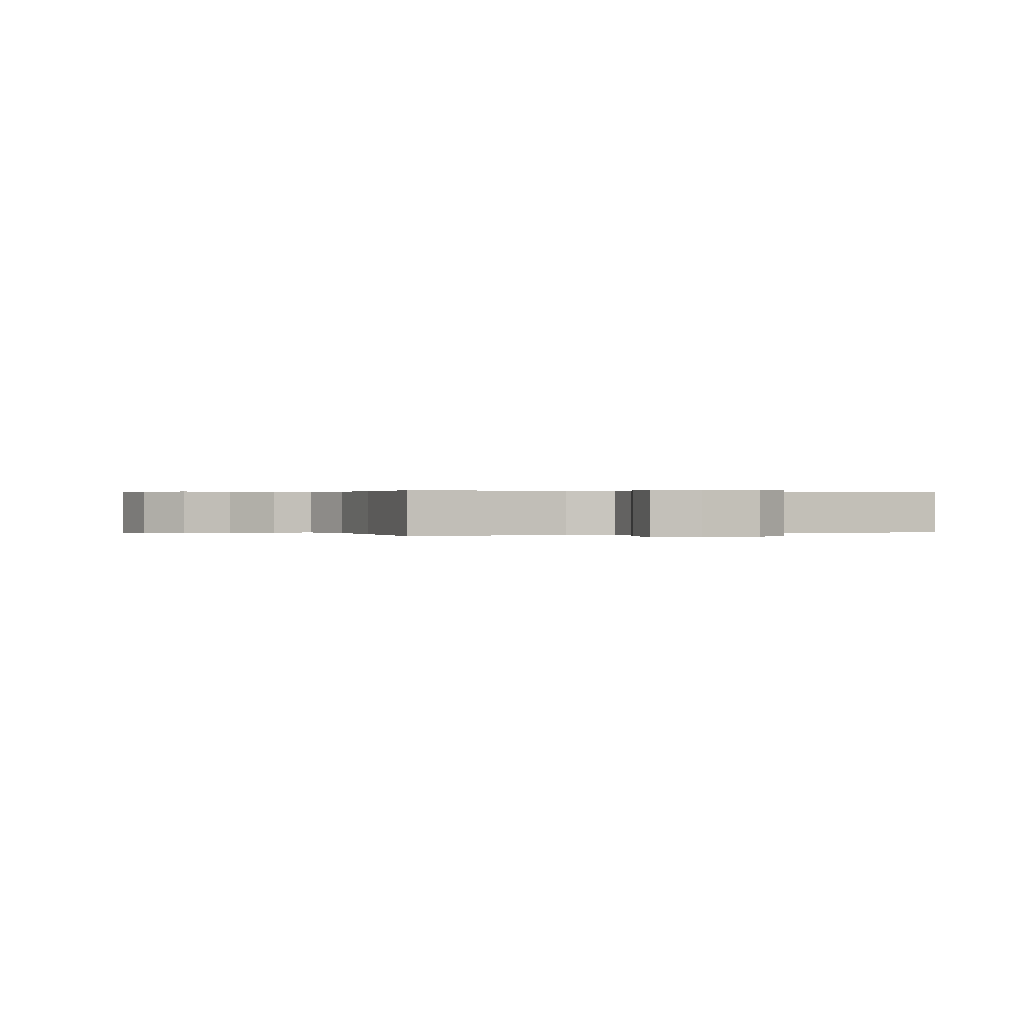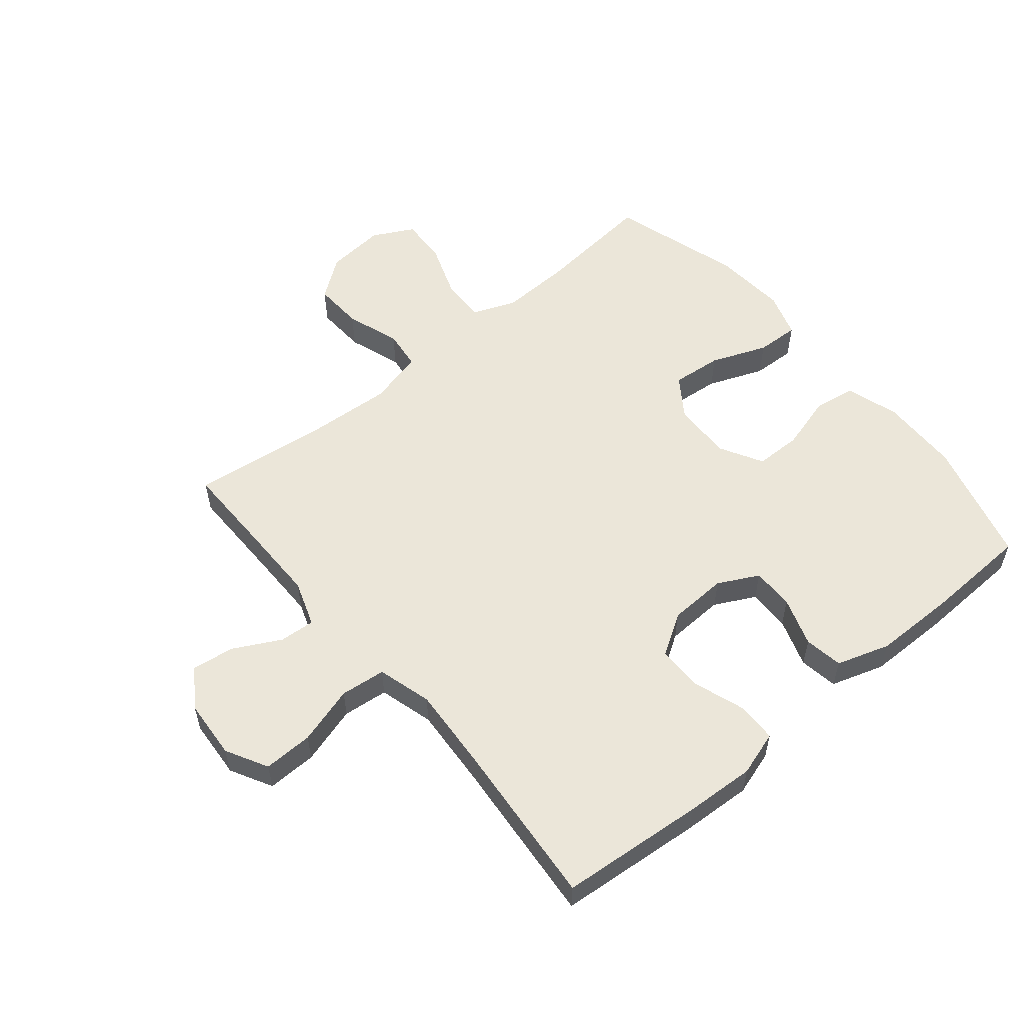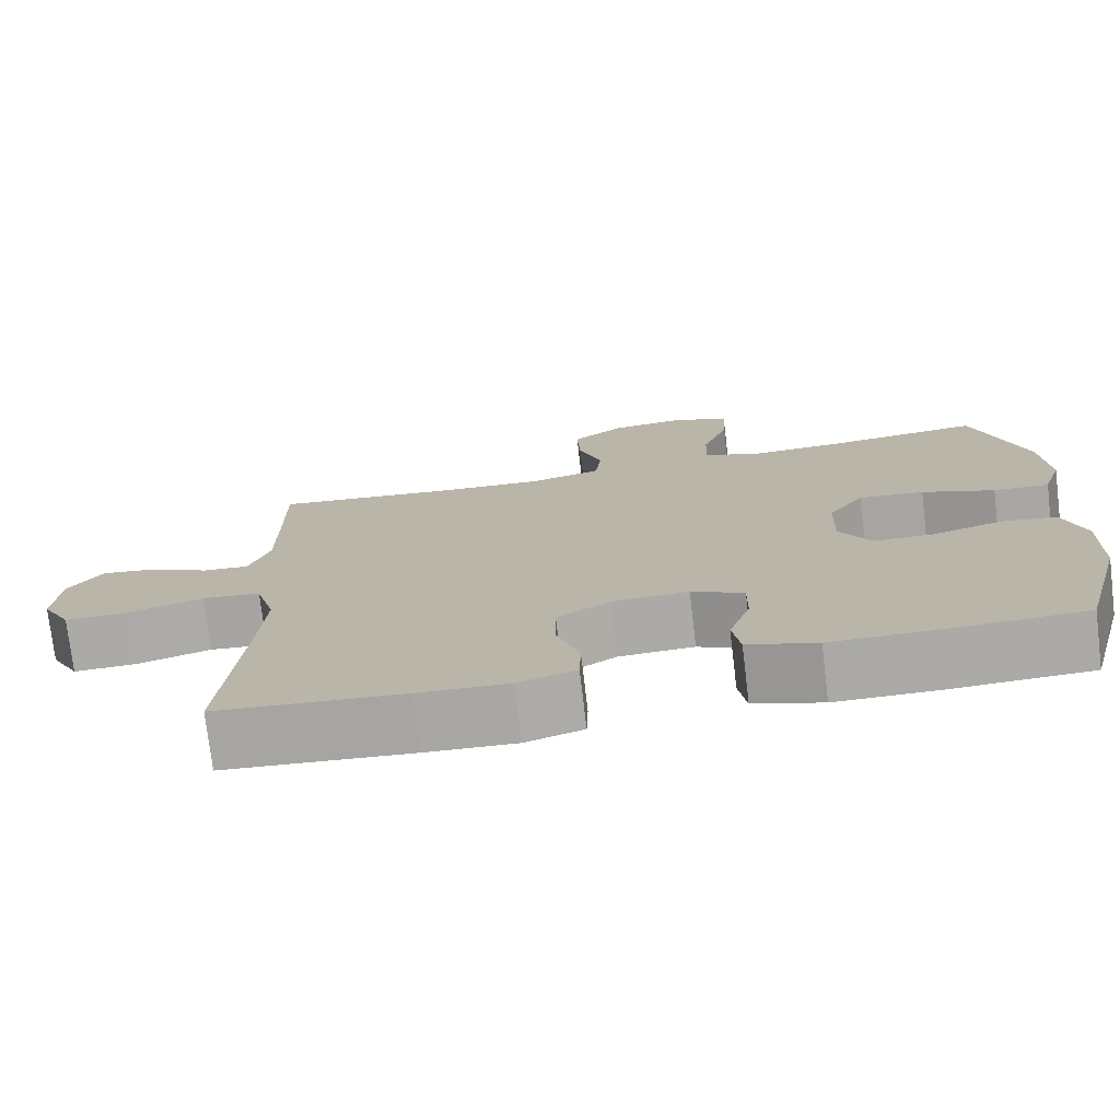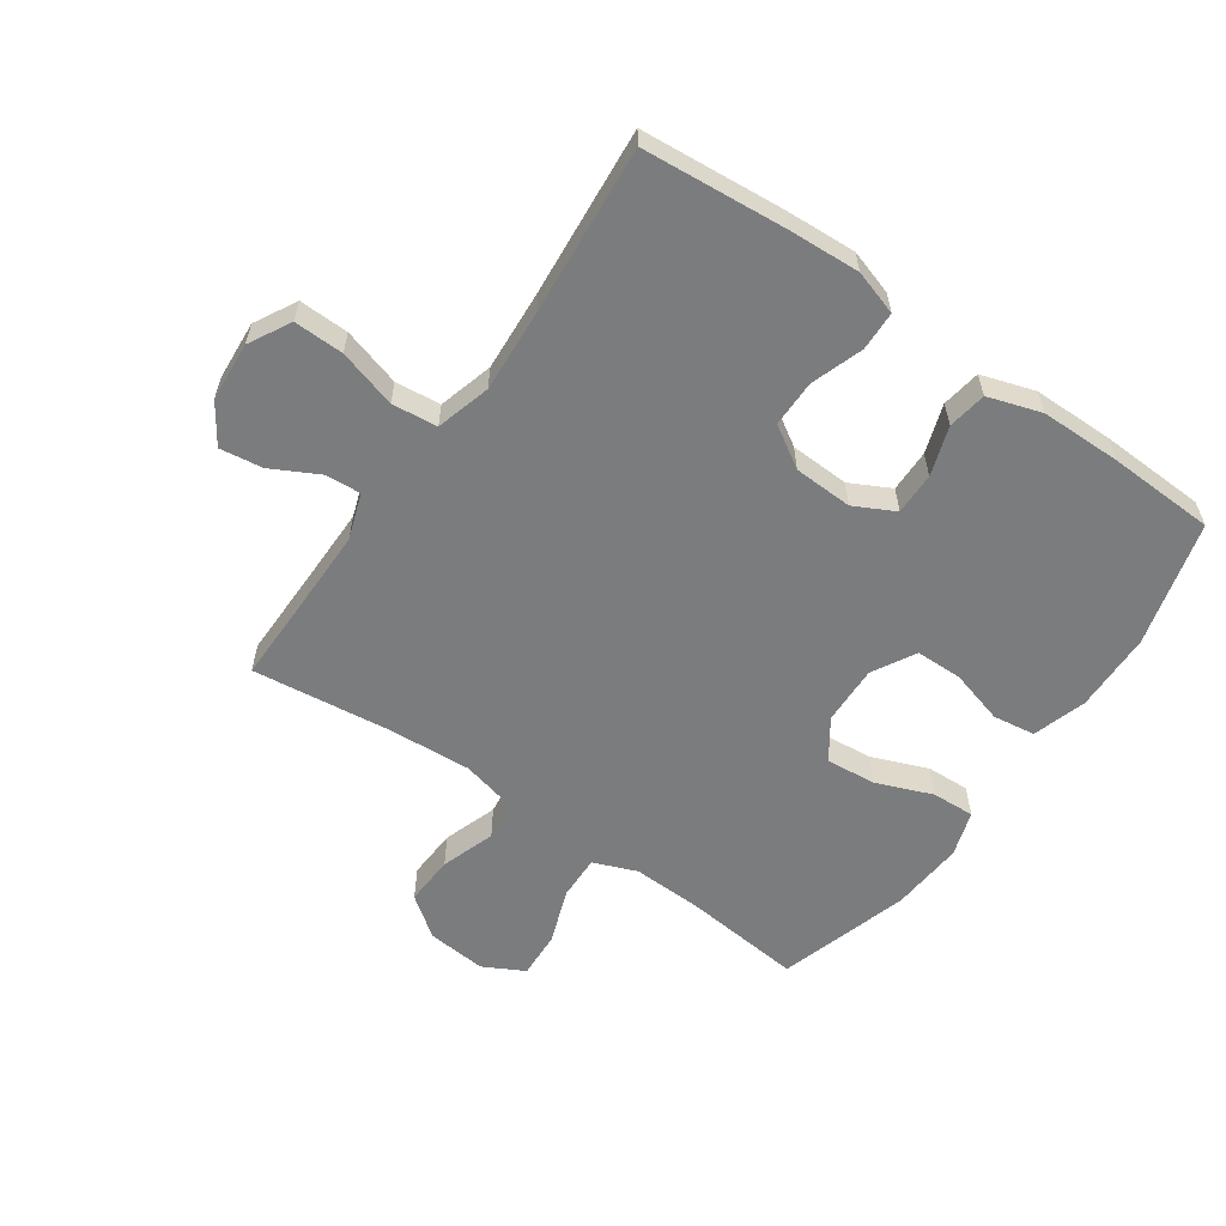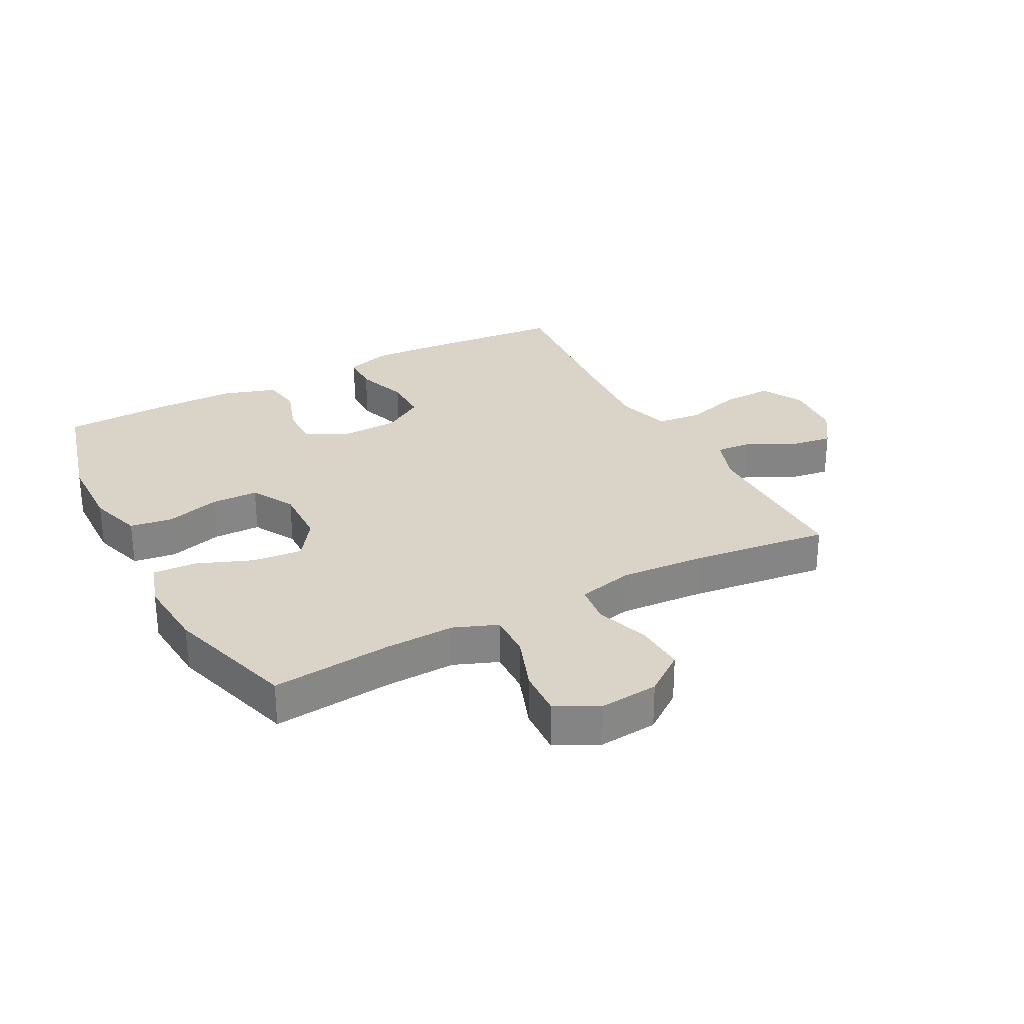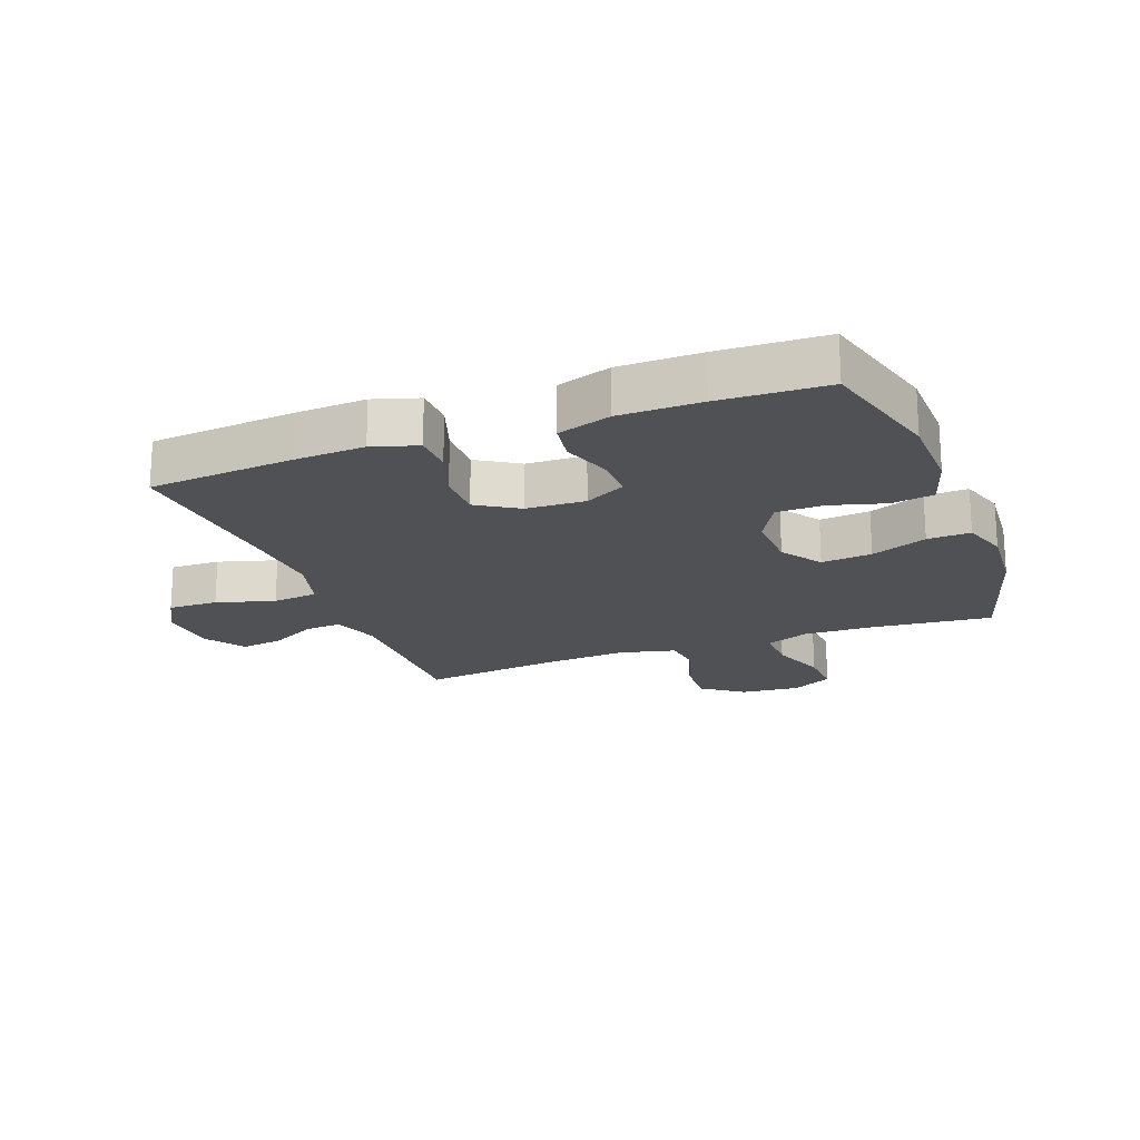
<metadata>
{"format":"obj","ext":"obj","renderer":"f3d","projection":"perspective","resolution":1024,"background":"white","views":[{"elev":0.2,"azim":63.8,"up":"+Y"},{"elev":55.7,"azim":140.3,"up":"+Y"},{"elev":-75.4,"azim":-173.2,"up":"+Z"},{"elev":-58.7,"azim":145.1,"up":"+Y"},{"elev":28.6,"azim":-27.9,"up":"+Y"},{"elev":-19.6,"azim":-159.3,"up":"+Y"}]}
</metadata>
<code>
v 0.5 0.07 0.5
v 0.499 0.07 0.347
v 0.499 0.07 0.226
v 0.525 0.07 0.151
v 0.583 0.07 0.155
v 0.659 0.07 0.195
v 0.729 0.07 0.205
v 0.772 0.07 0.141
v 0.779 0.07 0.044
v 0.742 0.07 -0.024
v 0.661 0.07 -0.022
v 0.566 0.07 0.006
v 0.492 0.07 -0.002
v 0.467 0.07 -0.091
v 0.476 0.07 -0.225
v 0.5 0.07 -0.5
v 0.264 0.07 -0.52
v 0.15 0.07 -0.526
v 0.077 0.07 -0.503
v 0.075 0.07 -0.439
v 0.104 0.07 -0.354
v 0.104 0.07 -0.278
v 0.037 0.07 -0.236
v -0.059 0.07 -0.232
v -0.125 0.07 -0.266
v -0.124 0.07 -0.335
v -0.097 0.07 -0.415
v -0.107 0.07 -0.478
v -0.194 0.07 -0.506
v -0.326 0.07 -0.507
v -0.5 0.07 -0.5
v -0.555 0.07 -0.297
v -0.558 0.07 -0.167
v -0.531 0.07 -0.08
v -0.462 0.07 -0.07
v -0.373 0.07 -0.095
v -0.297 0.07 -0.094
v -0.258 0.07 -0.024
v -0.261 0.07 0.073
v -0.306 0.07 0.138
v -0.388 0.07 0.13
v -0.479 0.07 0.094
v -0.549 0.07 0.091
v -0.573 0.07 0.165
v -0.564 0.07 0.285
v -0.5 0.07 0.5
v -0.304 0.07 0.48
v -0.19 0.07 0.476
v -0.119 0.07 0.504
v -0.121 0.07 0.576
v -0.154 0.07 0.667
v -0.158 0.07 0.744
v -0.091 0.07 0.779
v 0.006 0.07 0.77
v 0.072 0.07 0.721
v 0.068 0.07 0.639
v 0.038 0.07 0.551
v 0.046 0.07 0.486
v 0.137 0.07 0.464
v 0.275 0.07 0.473
v 0.5 0 0.5
v 0.499 0 0.347
v 0.499 0 0.226
v 0.525 0 0.151
v 0.583 0 0.155
v 0.659 0 0.195
v 0.729 0 0.205
v 0.772 0 0.141
v 0.779 0 0.044
v 0.742 0 -0.024
v 0.661 0 -0.022
v 0.566 0 0.006
v 0.492 0 -0.002
v 0.467 0 -0.091
v 0.476 0 -0.225
v 0.5 0 -0.5
v 0.264 0 -0.52
v 0.15 0 -0.526
v 0.077 0 -0.503
v 0.075 0 -0.439
v 0.104 0 -0.354
v 0.104 0 -0.278
v 0.037 0 -0.236
v -0.059 0 -0.232
v -0.125 0 -0.266
v -0.124 0 -0.335
v -0.097 0 -0.415
v -0.107 0 -0.478
v -0.194 0 -0.506
v -0.326 0 -0.507
v -0.5 0 -0.5
v -0.555 0 -0.297
v -0.558 0 -0.167
v -0.531 0 -0.08
v -0.462 0 -0.07
v -0.373 0 -0.095
v -0.297 0 -0.094
v -0.258 0 -0.024
v -0.261 0 0.073
v -0.306 0 0.138
v -0.388 0 0.13
v -0.479 0 0.094
v -0.549 0 0.091
v -0.573 0 0.165
v -0.564 0 0.285
v -0.5 0 0.5
v -0.304 0 0.48
v -0.19 0 0.476
v -0.119 0 0.504
v -0.121 0 0.576
v -0.154 0 0.667
v -0.158 0 0.744
v -0.091 0 0.779
v 0.006 0 0.77
v 0.072 0 0.721
v 0.068 0 0.639
v 0.038 0 0.551
v 0.046 0 0.486
v 0.137 0 0.464
v 0.275 0 0.473
f 54 55 56 57
f 54 57 58
f 53 54 58
f 50 51 52 53
f 49 50 53 58
f 48 49 58 59
f 44 45 46 47
f 44 47 48 59
f 41 42 43 44
f 40 41 44 59
f 33 34 35 36
f 33 36 37
f 32 33 37
f 31 32 37
f 30 31 37 38
f 26 27 28 29
f 25 26 29 30
f 18 19 20 21
f 18 21 22
f 15 16 17 18
f 14 15 18 22
f 13 14 22 23
f 9 10 11 12
f 9 12 13
f 8 9 13
f 5 6 7 8
f 4 5 8 13
f 3 4 13 23
f 60 1 2
f 39 40 59 60
f 38 39 60 2
f 25 30 38
f 24 25 38 2
f 2 3 23 24
f 117 116 115 114
f 118 117 114
f 118 114 113
f 113 112 111 110
f 118 113 110 109
f 119 118 109 108
f 107 106 105 104
f 119 108 107 104
f 104 103 102 101
f 119 104 101 100
f 96 95 94 93
f 97 96 93
f 97 93 92
f 97 92 91
f 98 97 91 90
f 89 88 87 86
f 90 89 86 85
f 81 80 79 78
f 82 81 78
f 78 77 76 75
f 82 78 75 74
f 83 82 74 73
f 72 71 70 69
f 73 72 69
f 73 69 68
f 68 67 66 65
f 73 68 65 64
f 83 73 64 63
f 62 61 120
f 120 119 100 99
f 62 120 99 98
f 98 90 85
f 62 98 85 84
f 84 83 63 62
f 1 61 62 2
f 2 62 63 3
f 3 63 64 4
f 4 64 65 5
f 5 65 66 6
f 6 66 67 7
f 7 67 68 8
f 8 68 69 9
f 9 69 70 10
f 10 70 71 11
f 11 71 72 12
f 12 72 73 13
f 13 73 74 14
f 14 74 75 15
f 15 75 76 16
f 16 76 77 17
f 17 77 78 18
f 18 78 79 19
f 19 79 80 20
f 20 80 81 21
f 21 81 82 22
f 22 82 83 23
f 23 83 84 24
f 24 84 85 25
f 25 85 86 26
f 26 86 87 27
f 27 87 88 28
f 28 88 89 29
f 29 89 90 30
f 30 90 91 31
f 31 91 92 32
f 32 92 93 33
f 33 93 94 34
f 34 94 95 35
f 35 95 96 36
f 36 96 97 37
f 37 97 98 38
f 38 98 99 39
f 39 99 100 40
f 40 100 101 41
f 41 101 102 42
f 42 102 103 43
f 43 103 104 44
f 44 104 105 45
f 45 105 106 46
f 46 106 107 47
f 47 107 108 48
f 48 108 109 49
f 49 109 110 50
f 50 110 111 51
f 51 111 112 52
f 52 112 113 53
f 53 113 114 54
f 54 114 115 55
f 55 115 116 56
f 56 116 117 57
f 57 117 118 58
f 58 118 119 59
f 59 119 120 60
f 60 120 61 1

</code>
